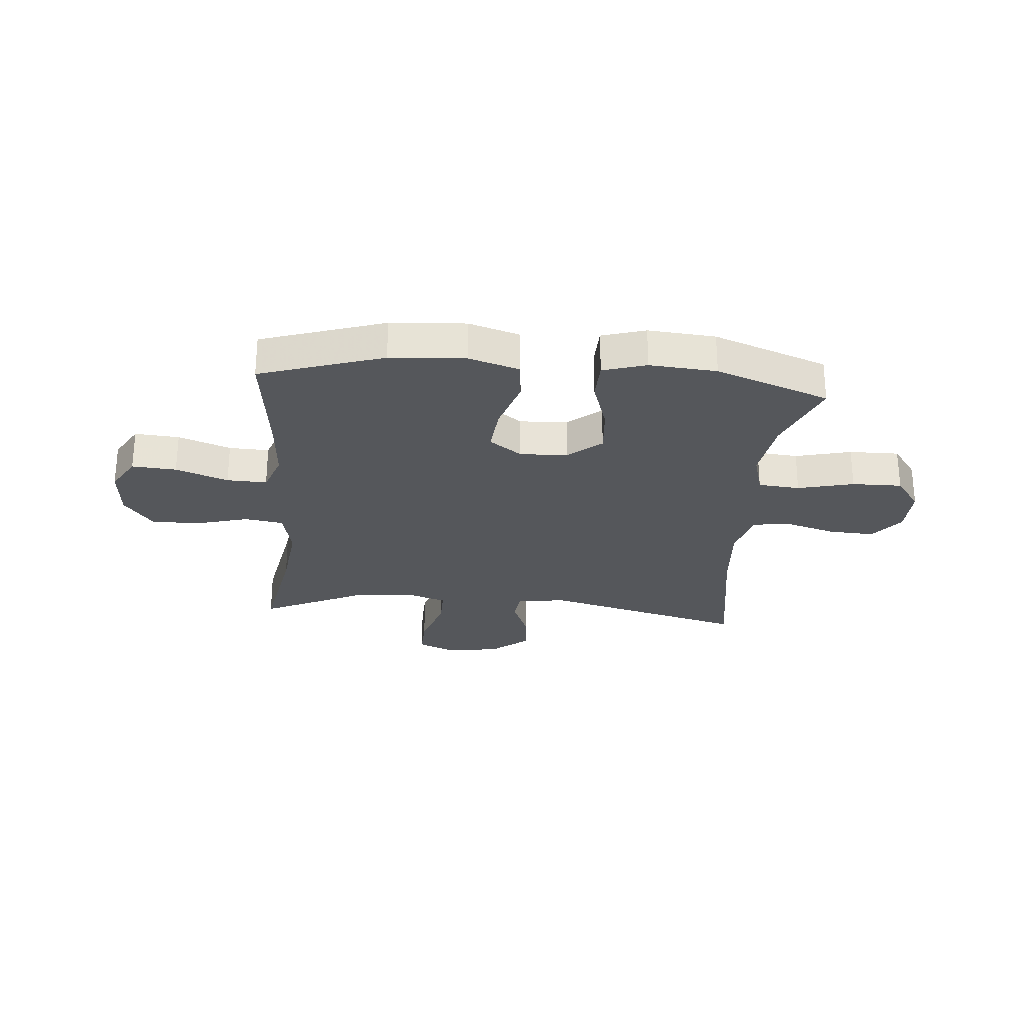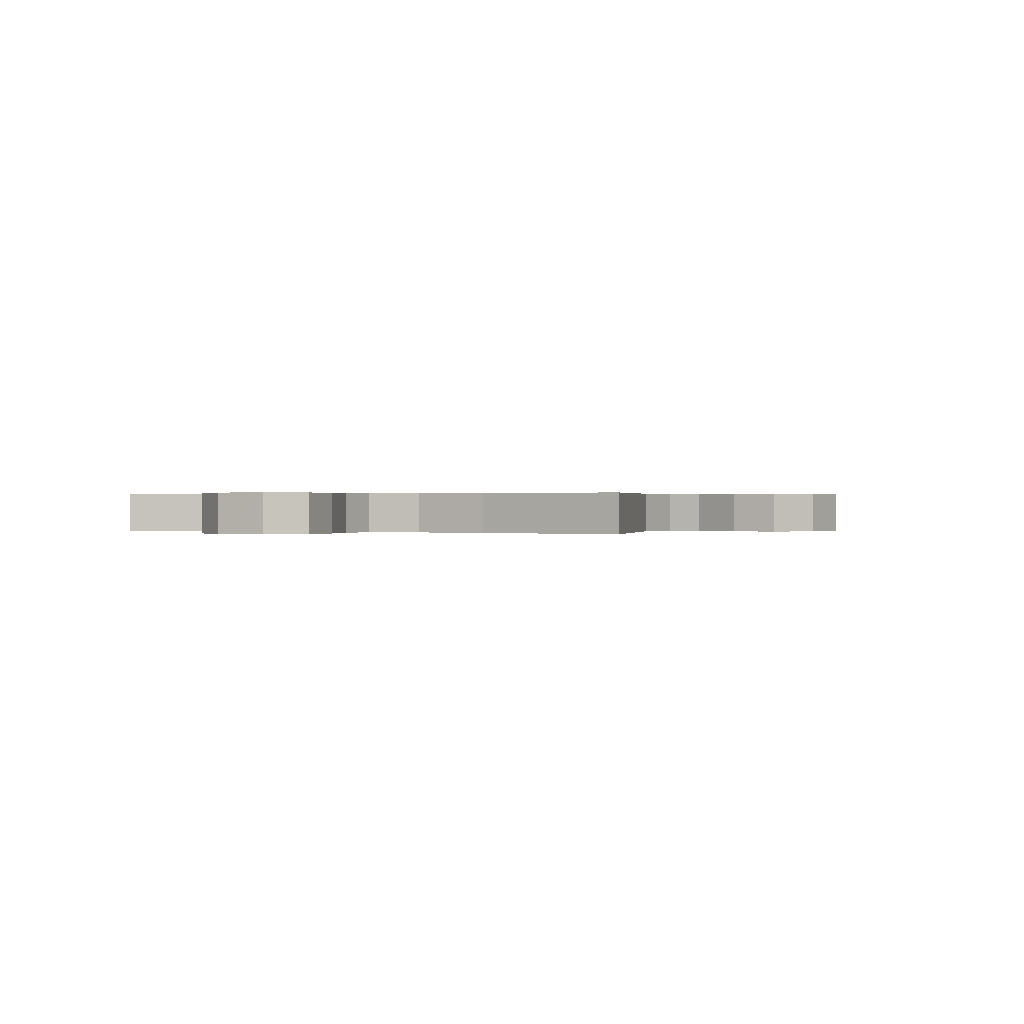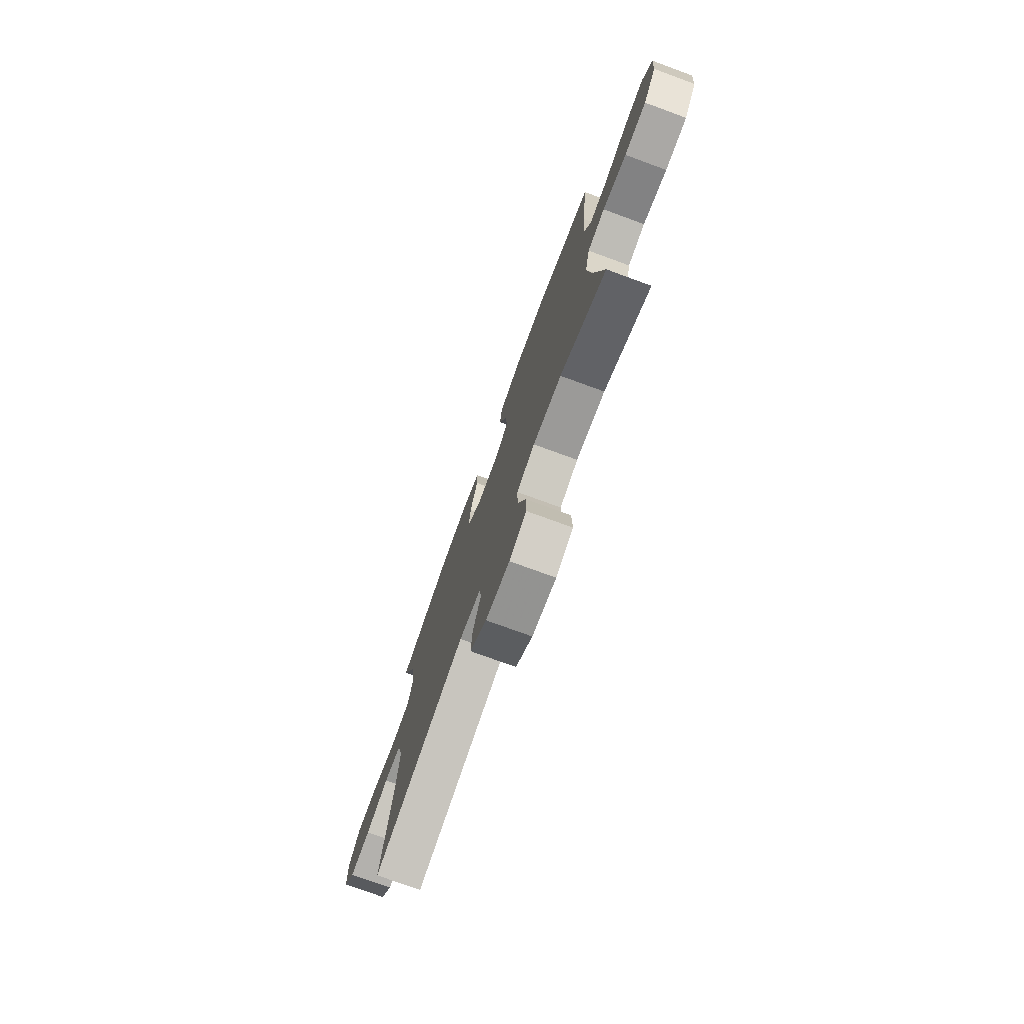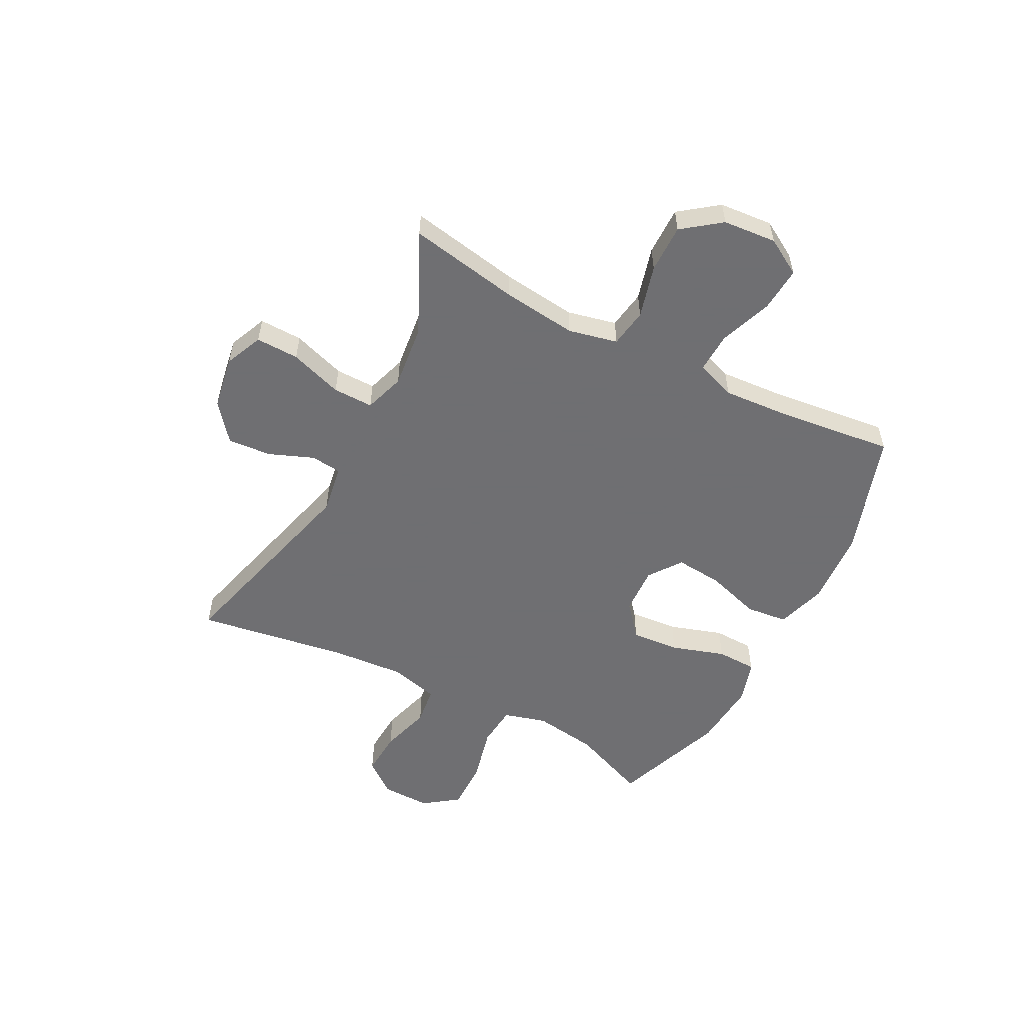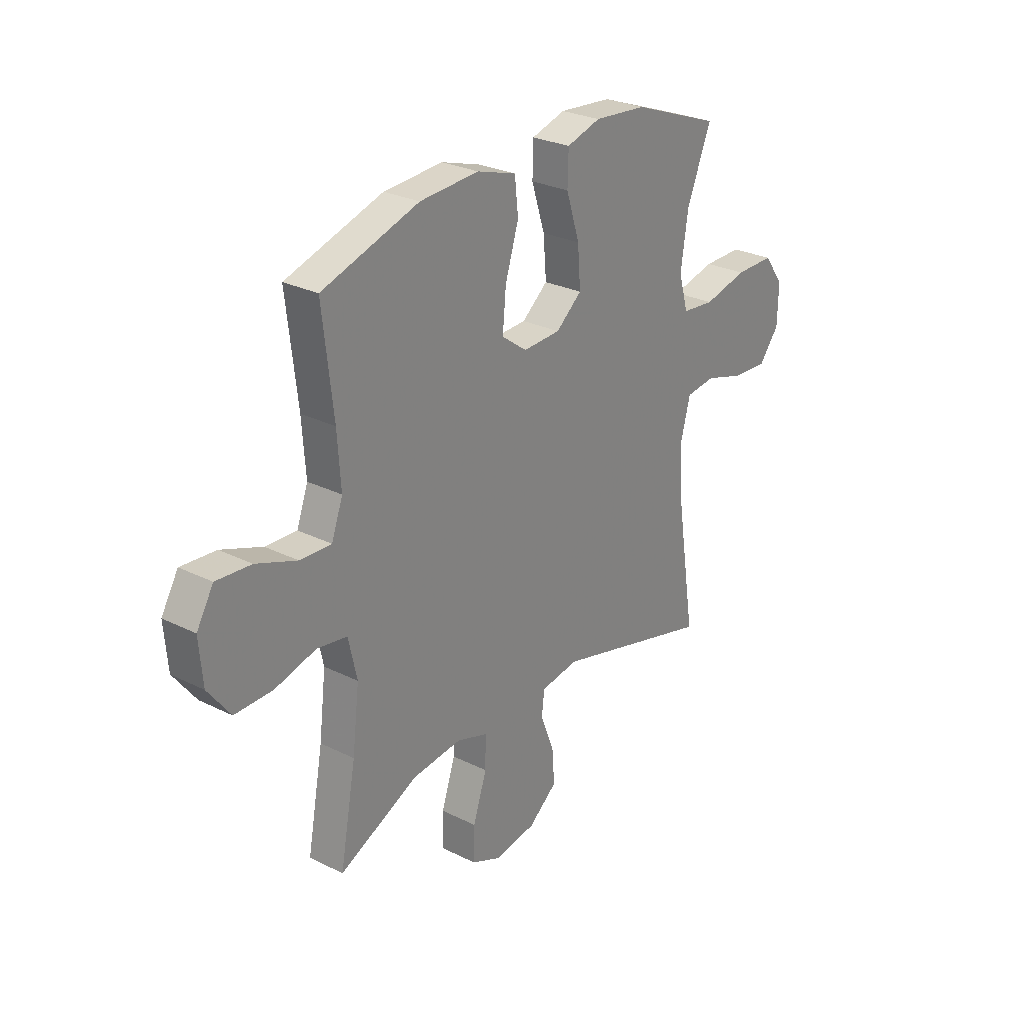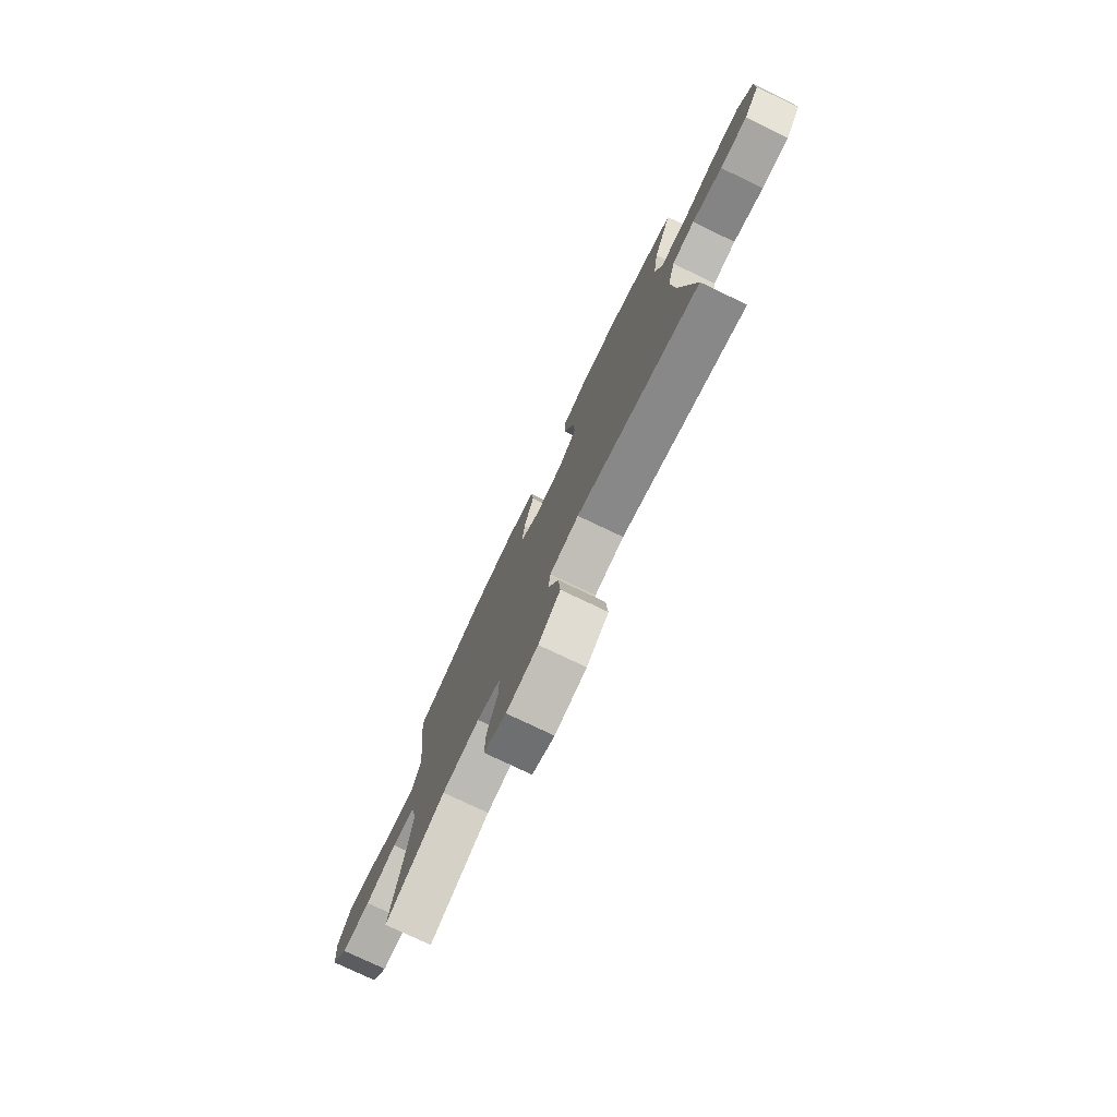
<metadata>
{"format":"obj","ext":"obj","renderer":"f3d","projection":"perspective","resolution":1024,"background":"white","views":[{"elev":-26.8,"azim":-4.8,"up":"+Y"},{"elev":0.2,"azim":115.7,"up":"+Y"},{"elev":-75.8,"azim":-110.1,"up":"+Z"},{"elev":-54.7,"azim":-117.4,"up":"+Y"},{"elev":27.2,"azim":-52.3,"up":"+Z"},{"elev":-77.4,"azim":64.5,"up":"+Z"}]}
</metadata>
<code>
v -0.5 0.07 -0.5
v -0.463 0.07 -0.299
v -0.447 0.07 -0.164
v -0.467 0.07 -0.075
v -0.537 0.07 -0.064
v -0.633 0.07 -0.09
v -0.721 0.07 -0.091
v -0.773 0.07 -0.022
v -0.781 0.07 0.075
v -0.742 0.07 0.141
v -0.661 0.07 0.135
v -0.566 0.07 0.1
v -0.493 0.07 0.097
v -0.467 0.07 0.169
v -0.475 0.07 0.284
v -0.5 0.07 0.5
v -0.275 0.07 0.573
v -0.138 0.07 0.582
v -0.047 0.07 0.554
v -0.039 0.07 0.478
v -0.07 0.07 0.379
v -0.078 0.07 0.293
v -0.019 0.07 0.25
v 0.068 0.07 0.254
v 0.128 0.07 0.304
v 0.121 0.07 0.392
v 0.09 0.07 0.489
v 0.092 0.07 0.562
v 0.171 0.07 0.586
v 0.293 0.07 0.576
v 0.5 0.07 0.5
v 0.443 0.07 0.36
v 0.426 0.07 0.244
v 0.448 0.07 0.166
v 0.524 0.07 0.159
v 0.626 0.07 0.184
v 0.717 0.07 0.185
v 0.763 0.07 0.122
v 0.761 0.07 0.033
v 0.714 0.07 -0.027
v 0.631 0.07 -0.022
v 0.539 0.07 0.005
v 0.47 0.07 -0.004
v 0.447 0.07 -0.093
v 0.457 0.07 -0.226
v 0.5 0.07 -0.5
v 0.127 0.07 -0.401
v 0.038 0.07 -0.415
v 0.032 0.07 -0.471
v 0.064 0.07 -0.552
v 0.07 0.07 -0.631
v 0.003 0.07 -0.685
v -0.094 0.07 -0.701
v -0.163 0.07 -0.671
v -0.161 0.07 -0.593
v -0.129 0.07 -0.497
v -0.128 0.07 -0.424
v -0.201 0.07 -0.4
v -0.316 0.07 -0.413
v -0.5 0 -0.5
v -0.463 0 -0.299
v -0.447 0 -0.164
v -0.467 0 -0.075
v -0.537 0 -0.064
v -0.633 0 -0.09
v -0.721 0 -0.091
v -0.773 0 -0.022
v -0.781 0 0.075
v -0.742 0 0.141
v -0.661 0 0.135
v -0.566 0 0.1
v -0.493 0 0.097
v -0.467 0 0.169
v -0.475 0 0.284
v -0.5 0 0.5
v -0.275 0 0.573
v -0.138 0 0.582
v -0.047 0 0.554
v -0.039 0 0.478
v -0.07 0 0.379
v -0.078 0 0.293
v -0.019 0 0.25
v 0.068 0 0.254
v 0.128 0 0.304
v 0.121 0 0.392
v 0.09 0 0.489
v 0.092 0 0.562
v 0.171 0 0.586
v 0.293 0 0.576
v 0.5 0 0.5
v 0.443 0 0.36
v 0.426 0 0.244
v 0.448 0 0.166
v 0.524 0 0.159
v 0.626 0 0.184
v 0.717 0 0.185
v 0.763 0 0.122
v 0.761 0 0.033
v 0.714 0 -0.027
v 0.631 0 -0.022
v 0.539 0 0.005
v 0.47 0 -0.004
v 0.447 0 -0.093
v 0.457 0 -0.226
v 0.5 0 -0.5
v 0.127 0 -0.401
v 0.038 0 -0.415
v 0.032 0 -0.471
v 0.064 0 -0.552
v 0.07 0 -0.631
v 0.003 0 -0.685
v -0.094 0 -0.701
v -0.163 0 -0.671
v -0.161 0 -0.593
v -0.129 0 -0.497
v -0.128 0 -0.424
v -0.201 0 -0.4
v -0.316 0 -0.413
f 54 55 56
f 53 54 56
f 52 53 56
f 51 52 56
f 50 51 56
f 49 50 56
f 48 49 56 57
f 47 48 57 58
f 45 46 47
f 44 45 47 58
f 40 41 42
f 39 40 42
f 38 39 42
f 37 38 42
f 36 37 42
f 35 36 42
f 34 35 42 43
f 44 58 59
f 43 44 59
f 34 43 59
f 33 34 59
f 30 31 32
f 29 30 32
f 28 29 32
f 27 28 32
f 26 27 32
f 19 20 21
f 18 19 21
f 17 18 21
f 16 17 21
f 15 16 21
f 14 15 21 22
f 13 14 22 23
f 10 11 12
f 9 10 12
f 8 9 12
f 7 8 12
f 6 7 12
f 5 6 12
f 4 5 12 13
f 13 23 24
f 4 13 24
f 3 4 24
f 59 1 2
f 2 3 24
f 59 2 24
f 33 59 24
f 25 26 32 33
f 24 25 33
f 115 114 113
f 115 113 112
f 115 112 111
f 115 111 110
f 115 110 109
f 115 109 108
f 116 115 108 107
f 117 116 107 106
f 106 105 104
f 117 106 104 103
f 101 100 99
f 101 99 98
f 101 98 97
f 101 97 96
f 101 96 95
f 101 95 94
f 102 101 94 93
f 118 117 103
f 118 103 102
f 118 102 93
f 118 93 92
f 91 90 89
f 91 89 88
f 91 88 87
f 91 87 86
f 91 86 85
f 80 79 78
f 80 78 77
f 80 77 76
f 80 76 75
f 80 75 74
f 81 80 74 73
f 82 81 73 72
f 71 70 69
f 71 69 68
f 71 68 67
f 71 67 66
f 71 66 65
f 71 65 64
f 72 71 64 63
f 83 82 72
f 83 72 63
f 83 63 62
f 61 60 118
f 83 62 61
f 83 61 118
f 83 118 92
f 92 91 85 84
f 92 84 83
f 1 60 61 2
f 2 61 62 3
f 3 62 63 4
f 4 63 64 5
f 5 64 65 6
f 6 65 66 7
f 7 66 67 8
f 8 67 68 9
f 9 68 69 10
f 10 69 70 11
f 11 70 71 12
f 12 71 72 13
f 13 72 73 14
f 14 73 74 15
f 15 74 75 16
f 16 75 76 17
f 17 76 77 18
f 18 77 78 19
f 19 78 79 20
f 20 79 80 21
f 21 80 81 22
f 22 81 82 23
f 23 82 83 24
f 24 83 84 25
f 25 84 85 26
f 26 85 86 27
f 27 86 87 28
f 28 87 88 29
f 29 88 89 30
f 30 89 90 31
f 31 90 91 32
f 32 91 92 33
f 33 92 93 34
f 34 93 94 35
f 35 94 95 36
f 36 95 96 37
f 37 96 97 38
f 38 97 98 39
f 39 98 99 40
f 40 99 100 41
f 41 100 101 42
f 42 101 102 43
f 43 102 103 44
f 44 103 104 45
f 45 104 105 46
f 46 105 106 47
f 47 106 107 48
f 48 107 108 49
f 49 108 109 50
f 50 109 110 51
f 51 110 111 52
f 52 111 112 53
f 53 112 113 54
f 54 113 114 55
f 55 114 115 56
f 56 115 116 57
f 57 116 117 58
f 58 117 118 59
f 59 118 60 1

</code>
